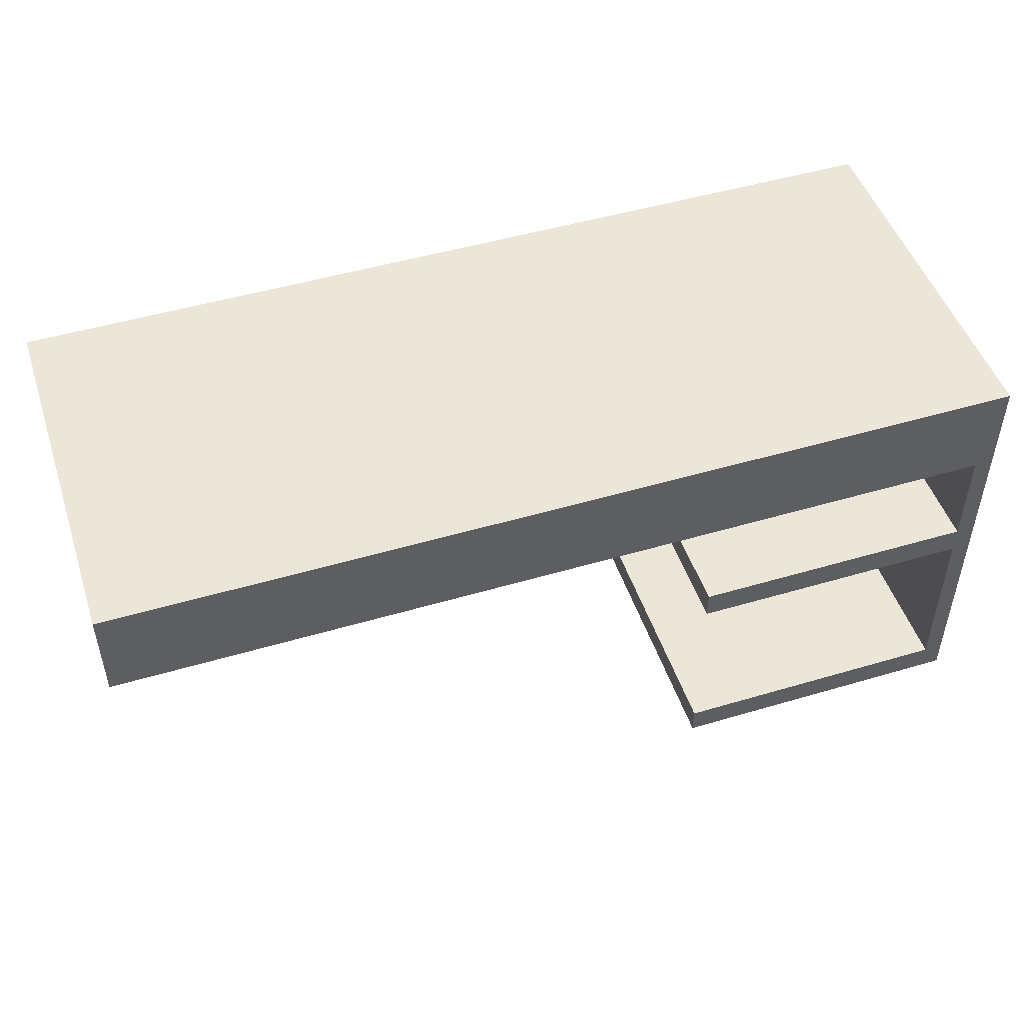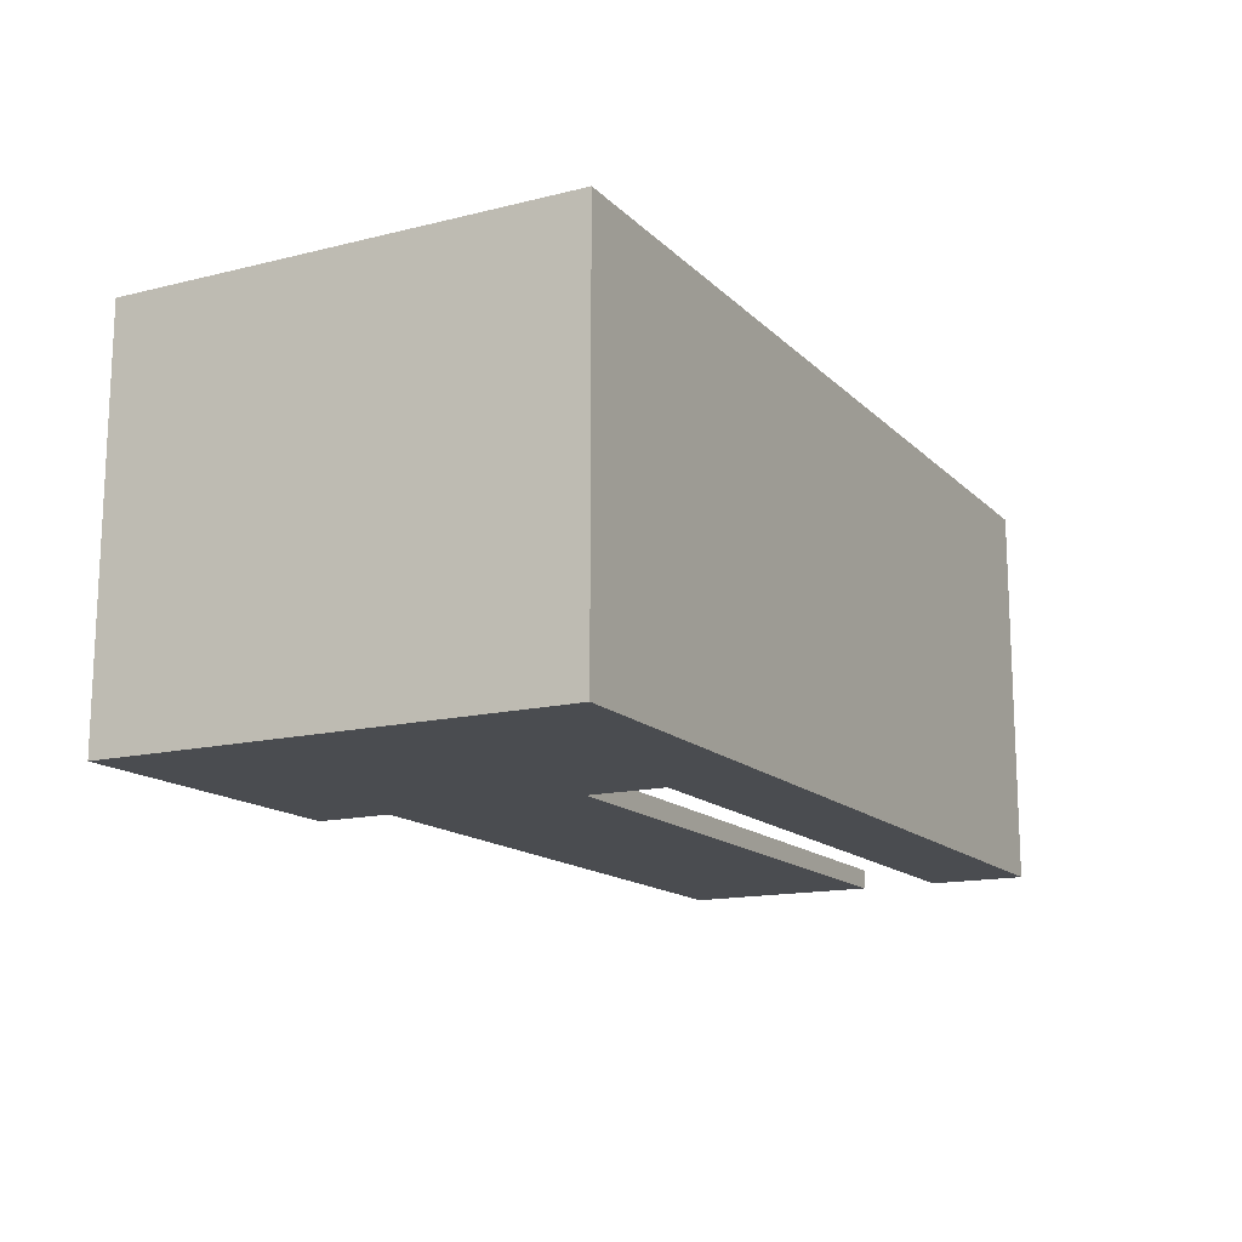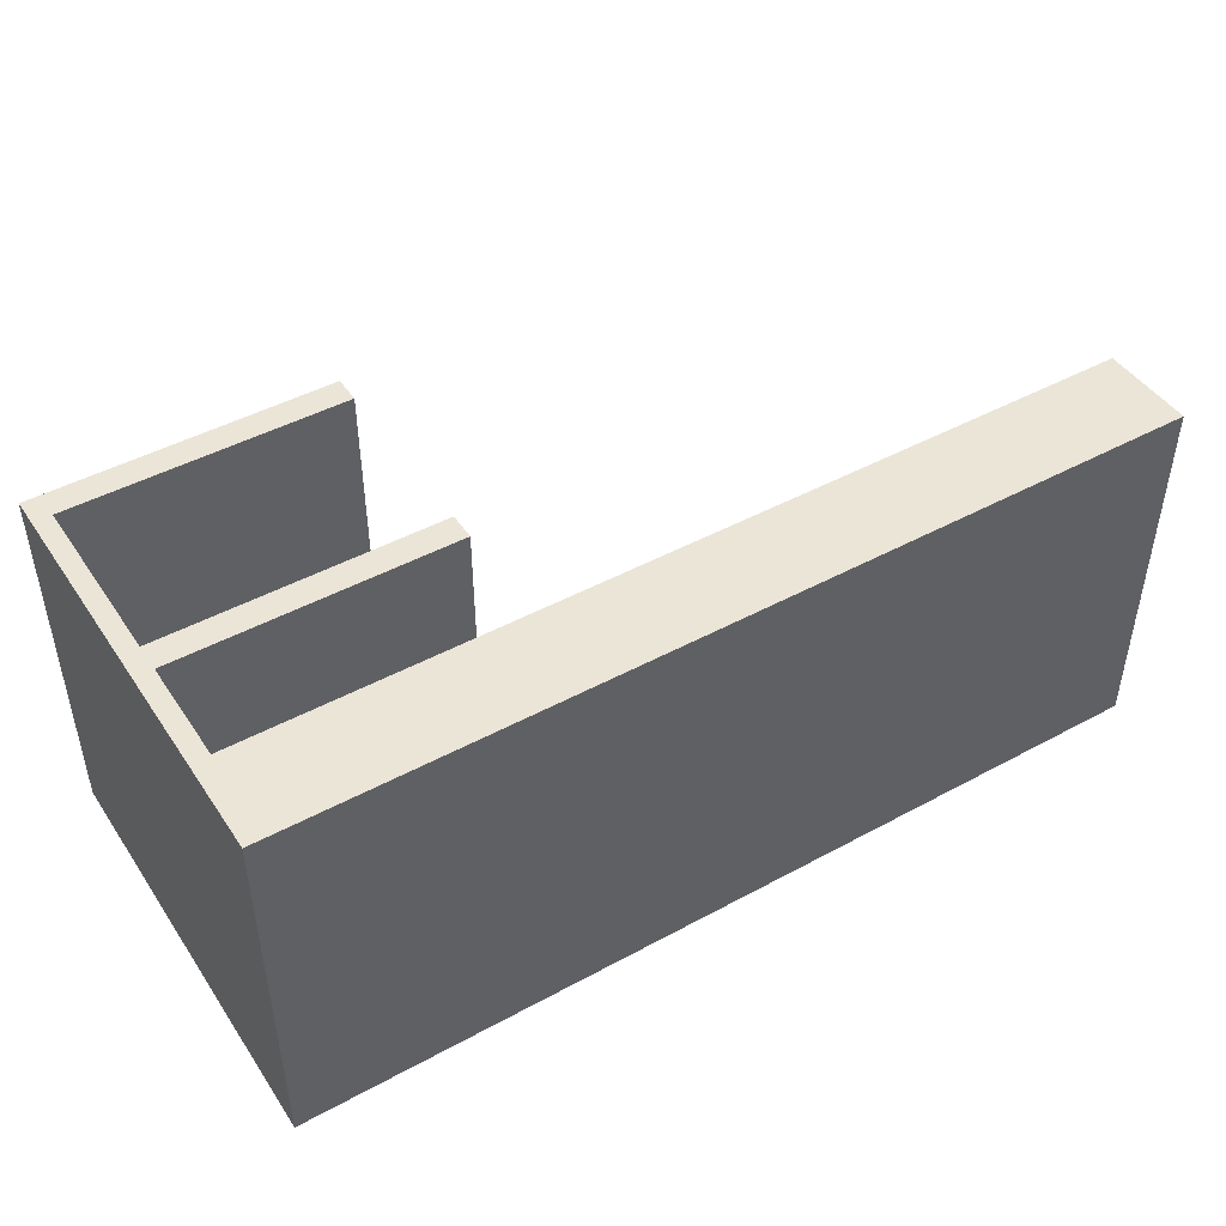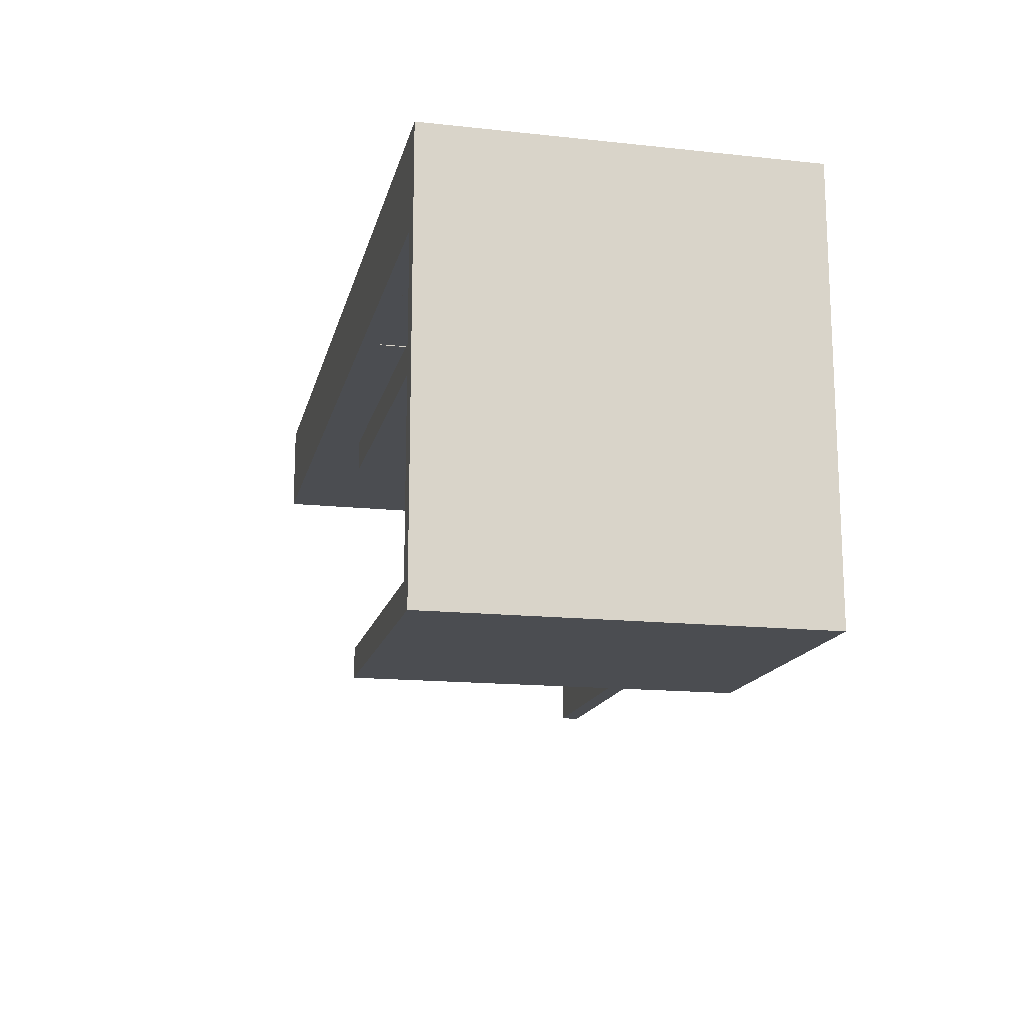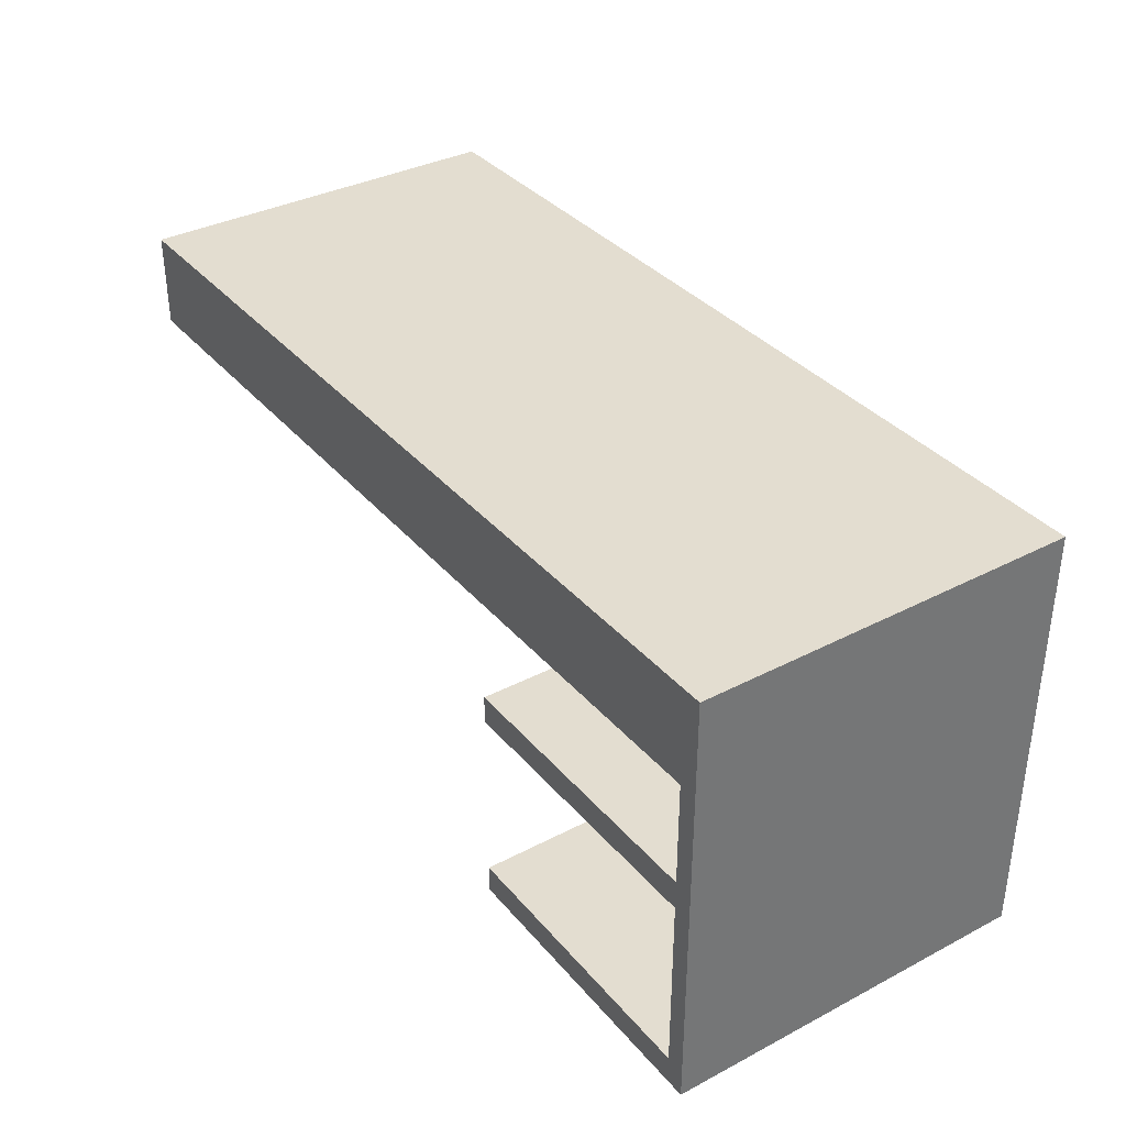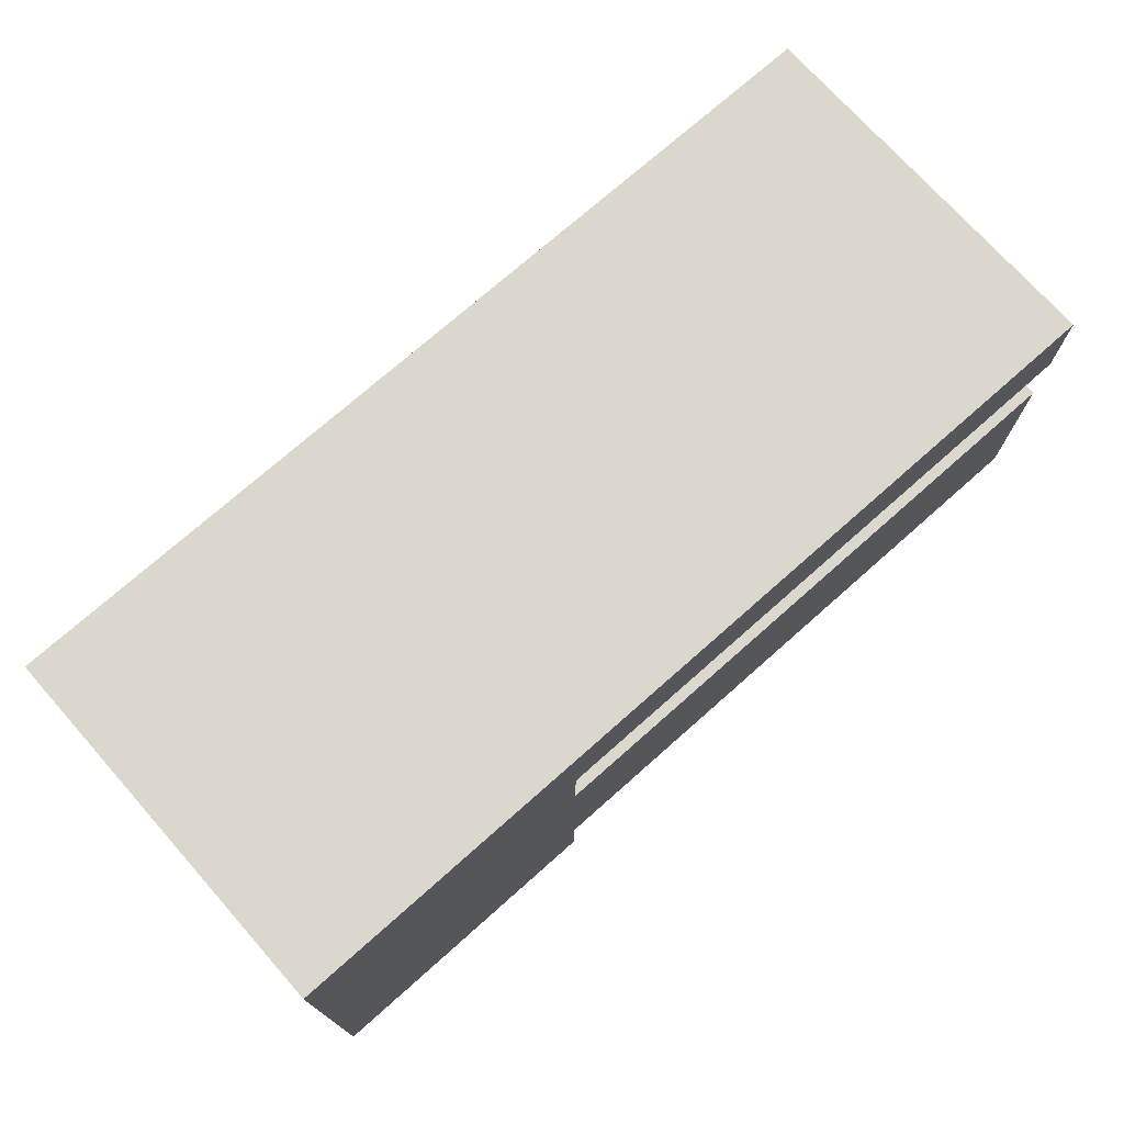
<metadata>
{"format":"obj","ext":"obj","renderer":"f3d","projection":"perspective","resolution":1024,"background":"white","views":[{"elev":49.0,"azim":-18.2,"up":"+Y"},{"elev":-14.8,"azim":118.0,"up":"+Z"},{"elev":45.6,"azim":148.0,"up":"+Z"},{"elev":-15.6,"azim":77.3,"up":"+Y"},{"elev":35.6,"azim":55.5,"up":"+Y"},{"elev":73.3,"azim":138.4,"up":"+Y"}]}
</metadata>
<code>
v 20 -10 22.5
v 20 -10 -22.5
v 20 -9.9 -22.5
v 20 -9.9 22.5
v -59.9 -9.9 -22.5
v -59.9 -9.9 22.5
v 20 -9.9 22.5
v 20 -9.9 -22.5
v 20 -10 22.5
v 20 -9.9 22.5
v -59.9 -9.9 22.5
v -59.9 0 22.5
v 57.5 0 22.5
v 57.5 -10 22.5
v -59.9 -9.9 22.5
v -59.9 -9.9 -22.5
v -59.9 0 -22.5
v -59.9 0 22.5
v 57.5 -10 25
v 57.5 -10 22.5
v 57.5 0 22.5
v 57.5 0 -22.5
v 57.5 -23.75 -22.5
v 57.5 -23.75 25
v 20 -10 -25
v 20 -10 -22.5
v 20 -10 22.5
v 57.5 -10 22.5
v 57.5 -10 25
v -60 -10 25
v -60 -10 -25
v -59.9 0 22.5
v -59.9 0 -22.5
v 57.5 0 -22.5
v 57.5 0 22.5
v 20 -20 -22.5
v 20 -20 -25
v -60 -20 -25
v -60 -20 -22.5
v 20 -45.42 -25
v 20 -45.42 -22.5
v -60 -45.42 -22.5
v -60 -45.42 -25
v -60 -45.42 -25
v -60 -45.42 -22.5
v -60 -20 -22.5
v -60 -20 -25
v 20 -10 -22.5
v 20 -10 -25
v 20 -20 -25
v 20 -20 -22.5
v 20 -45.42 -22.5
v 20 -45.42 -25
v 20 -55 -25
v 20 -55 25
v 20 -51.25 25
v 20 -51.25 -22.5
v 20 -23.75 -22.5
v 20 -23.75 25
v 57.5 -23.75 25
v 57.5 -23.75 -22.5
v 20 -27.5 25
v 20 -27.5 -22.5
v 57.5 -27.5 -22.5
v 57.5 -27.5 25
v 20 -9.9 -22.5
v 20 -10 -22.5
v 20 -20 -22.5
v -60 -20 -22.5
v -60 -45.42 -22.5
v 20 -45.42 -22.5
v 20 -51.25 -22.5
v 57.5 -51.25 -22.5
v 57.5 -27.5 -22.5
v 20 -27.5 -22.5
v 20 -23.75 -22.5
v 57.5 -23.75 -22.5
v 57.5 0 -22.5
v -59.9 0 -22.5
v -59.9 -9.9 -22.5
v 20 -51.25 -22.5
v 20 -51.25 25
v 57.5 -51.25 25
v 57.5 -51.25 -22.5
v 57.5 -51.25 25
v 57.5 -27.5 25
v 57.5 -27.5 -22.5
v 57.5 -51.25 -22.5
v 20 -23.75 -22.5
v 20 -27.5 -22.5
v 20 -27.5 25
v 20 -23.75 25
v 60 -55 25
v 20 -55 25
v 20 -55 -25
v 60 -55 -25
v 57.5 -23.75 25
v 20 -23.75 25
v 20 -27.5 25
v 57.5 -27.5 25
v 57.5 -51.25 25
v 20 -51.25 25
v 20 -55 25
v 60 -55 25
v 60 2.5 25
v -60 2.5 25
v -60 -10 25
v 57.5 -10 25
v -60 -10 -25
v -60 -10 25
v -60 2.5 25
v -60 2.5 -25
v -60 -10 -25
v -60 2.5 -25
v 60 2.5 -25
v 60 -55 -25
v 20 -55 -25
v 20 -45.42 -25
v -60 -45.42 -25
v -60 -20 -25
v 20 -20 -25
v 20 -10 -25
v 60 -55 -25
v 60 2.5 -25
v 60 2.5 25
v 60 -55 25
v 60 2.5 25
v 60 2.5 -25
v -60 2.5 -25
v -60 2.5 25
g a0d5e41c-e30c-11ea-8a93-54bf646e7e1f
f 1 2 4
f 4 2 3
g a0d91848-e30c-11ea-8228-54bf646e7e1f
f 5 6 8
f 8 6 7
g a023af2e-e30c-11ea-a538-54bf646e7e1f
f 9 10 14
f 14 10 13
f 13 10 12
f 12 10 11
g a076af42-e30c-11ea-ad7c-54bf646e7e1f
f 15 16 18
f 18 16 17
g 9f542eae-e30c-11ea-9f0b-54bf646e7e1f
f 19 20 24
f 24 20 23
f 23 20 22
f 22 20 21
g 9fdbf954-e30c-11ea-85e8-54bf646e7e1f
f 25 26 31
f 31 26 27
f 31 27 30
f 30 27 29
f 29 27 28
g 9ef2b02e-e30c-11ea-b762-54bf646e7e1f
f 33 34 32
f 32 34 35
g 9f907314-e30c-11ea-a080-54bf646e7e1f
f 36 37 39
f 39 37 38
g 9f92bcf8-e30c-11ea-bf5c-54bf646e7e1f
f 40 41 43
f 43 41 42
g 9f94b8ba-e30c-11ea-bb2d-54bf646e7e1f
f 44 45 47
f 47 45 46
g 9f9777cc-e30c-11ea-8897-54bf646e7e1f
f 48 49 51
f 51 49 50
g 9f1ea0f6-e30c-11ea-a715-54bf646e7e1f
f 52 53 57
f 57 53 54
f 57 54 55
f 55 56 57
g 9f53927a-e30c-11ea-86b1-54bf646e7e1f
f 58 59 61
f 61 59 60
g 9f54cae4-e30c-11ea-b5c5-54bf646e7e1f
f 62 63 65
f 65 63 64
g 9f52cf58-e30c-11ea-8321-54bf646e7e1f
f 67 78 66
f 66 78 79
f 66 79 80
f 78 67 77
f 77 67 68
f 77 68 76
f 76 68 69
f 76 69 75
f 75 69 70
f 75 70 71
f 72 73 71
f 71 73 74
f 71 74 75
g 9f56517a-e30c-11ea-941a-54bf646e7e1f
f 81 82 84
f 84 82 83
g 9f56edb6-e30c-11ea-a35b-54bf646e7e1f
f 86 87 85
f 85 87 88
g 9f9b484a-e30c-11ea-9c30-54bf646e7e1f
f 90 91 89
f 89 91 92
g 9f1f8b5c-e30c-11ea-96e1-54bf646e7e1f
f 94 95 93
f 93 95 96
g 9ef08d62-e30c-11ea-b785-54bf646e7e1f
f 98 100 97
f 97 100 105
f 97 105 108
f 108 105 106
f 108 106 107
f 98 99 100
f 105 100 104
f 104 100 101
f 104 101 103
f 103 101 102
g 9ef10292-e30c-11ea-9d3c-54bf646e7e1f
f 109 110 112
f 112 110 111
g 9ef177e4-e30c-11ea-a27b-54bf646e7e1f
f 113 114 122
f 122 114 115
f 122 115 121
f 121 115 116
f 121 116 118
f 118 116 117
f 118 119 121
f 121 119 120
g 9ef1ecee-e30c-11ea-b8e3-54bf646e7e1f
f 124 125 123
f 123 125 126
g 9ef23b06-e30c-11ea-86bb-54bf646e7e1f
f 127 128 130
f 130 128 129

</code>
